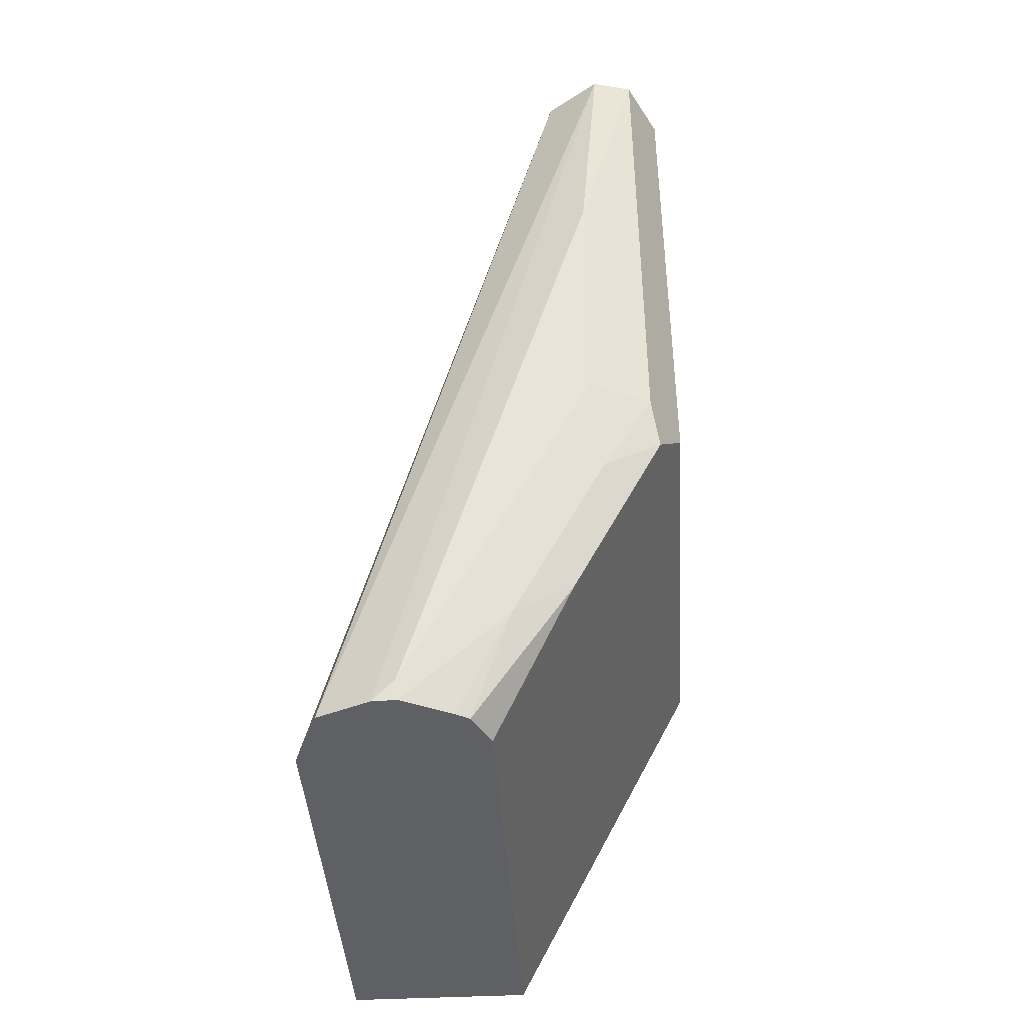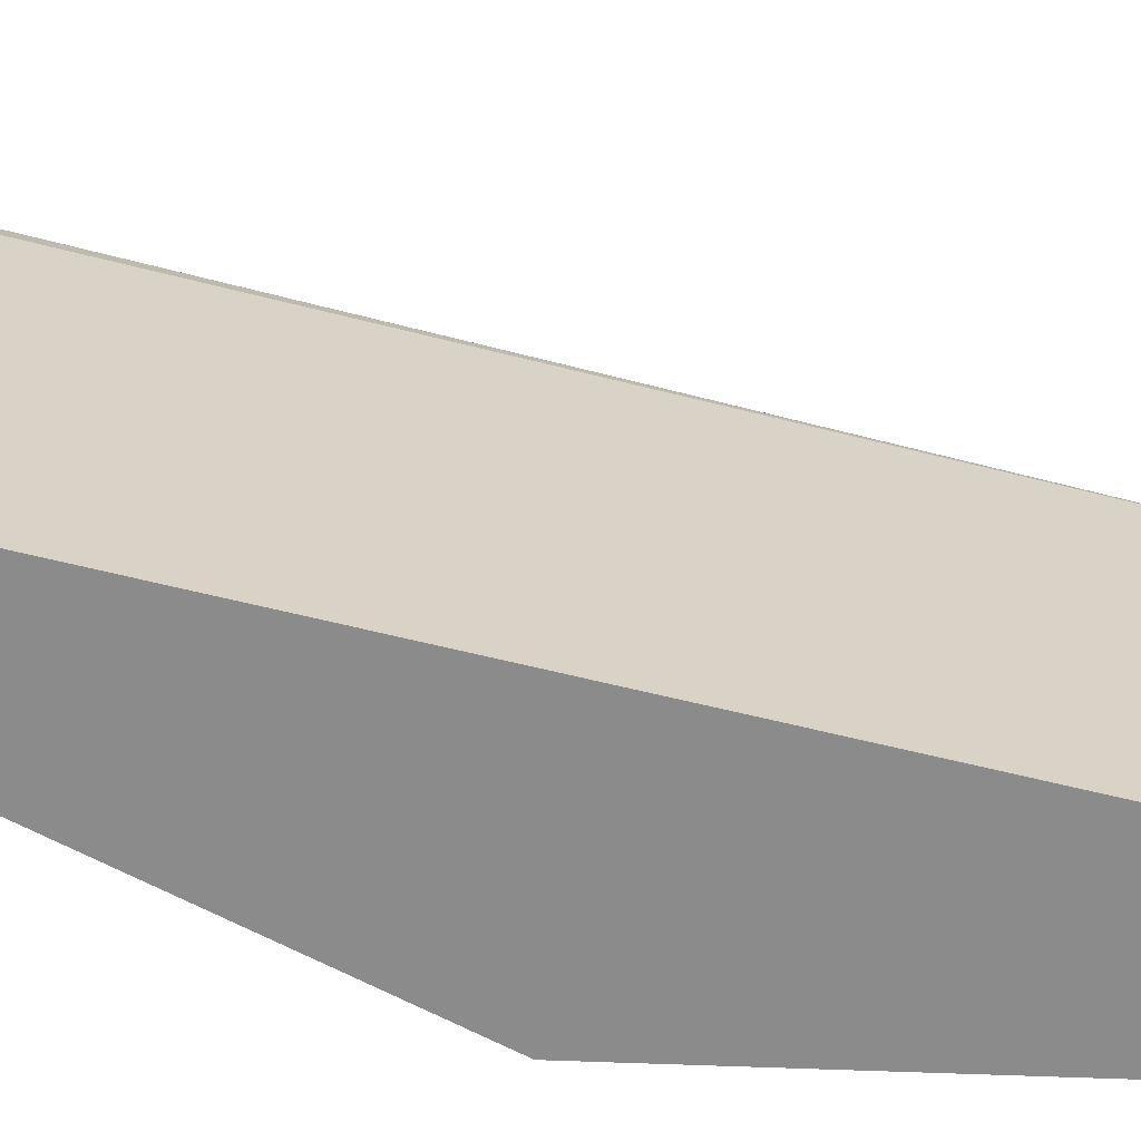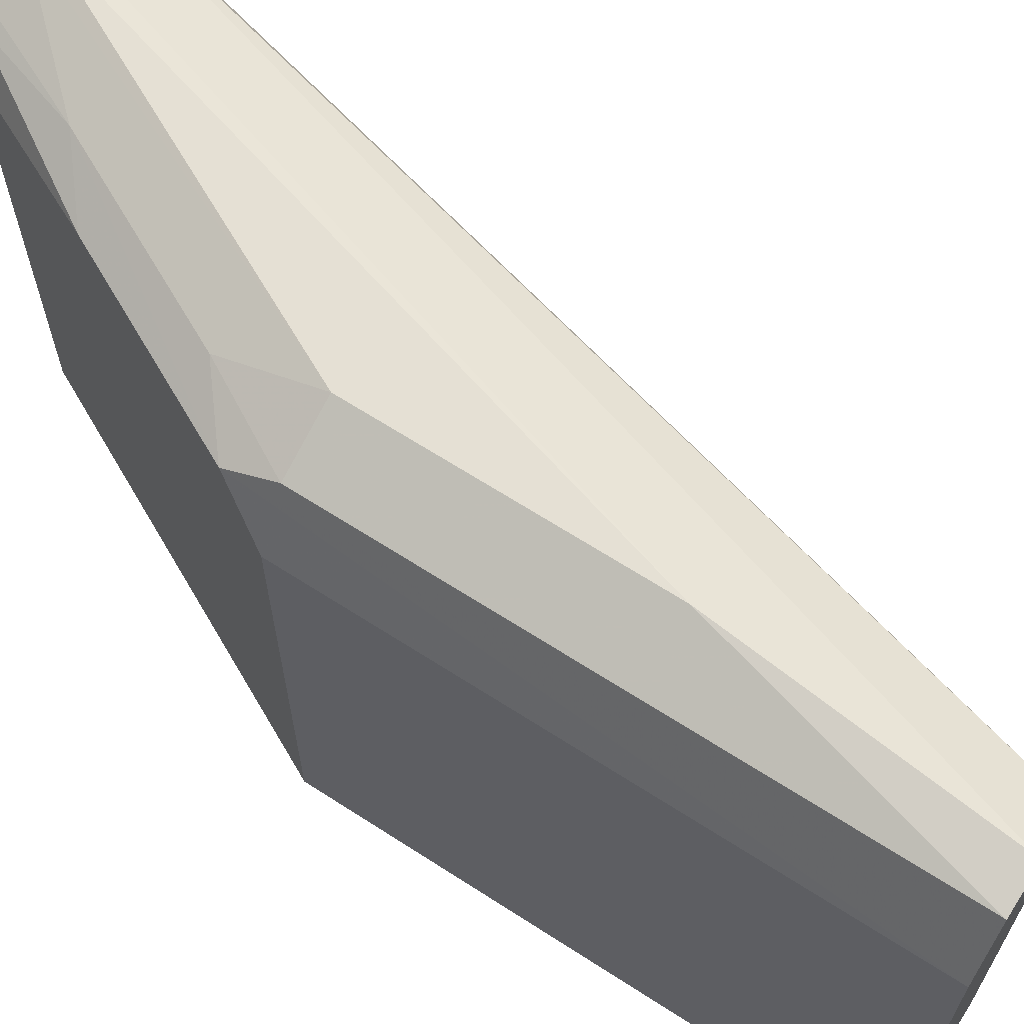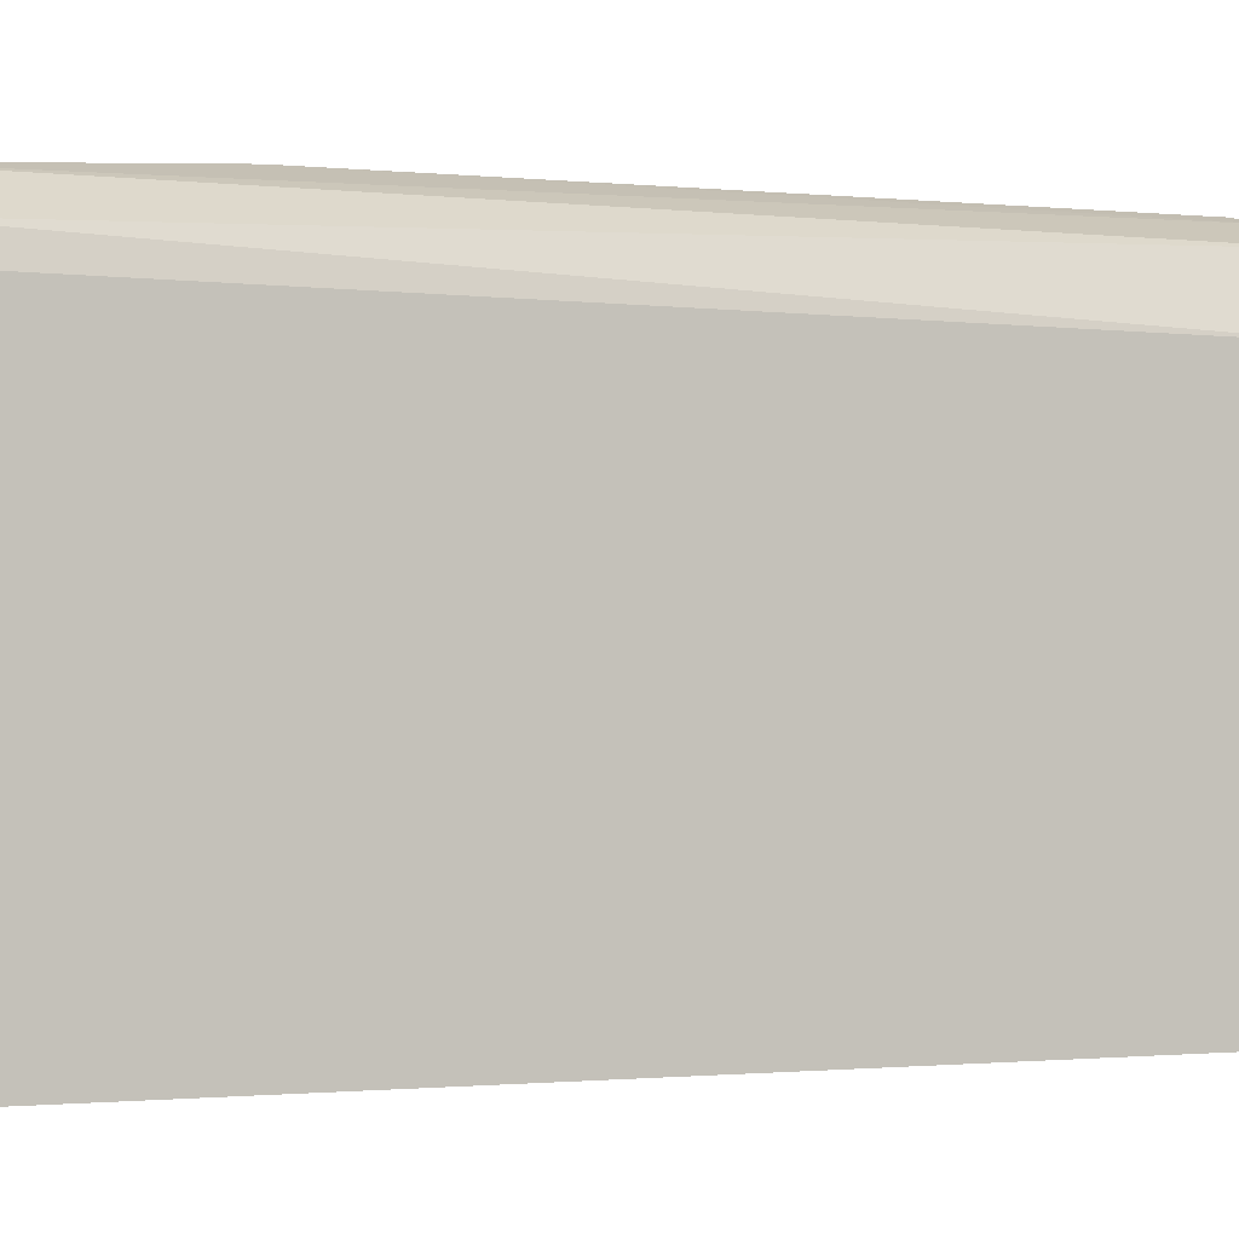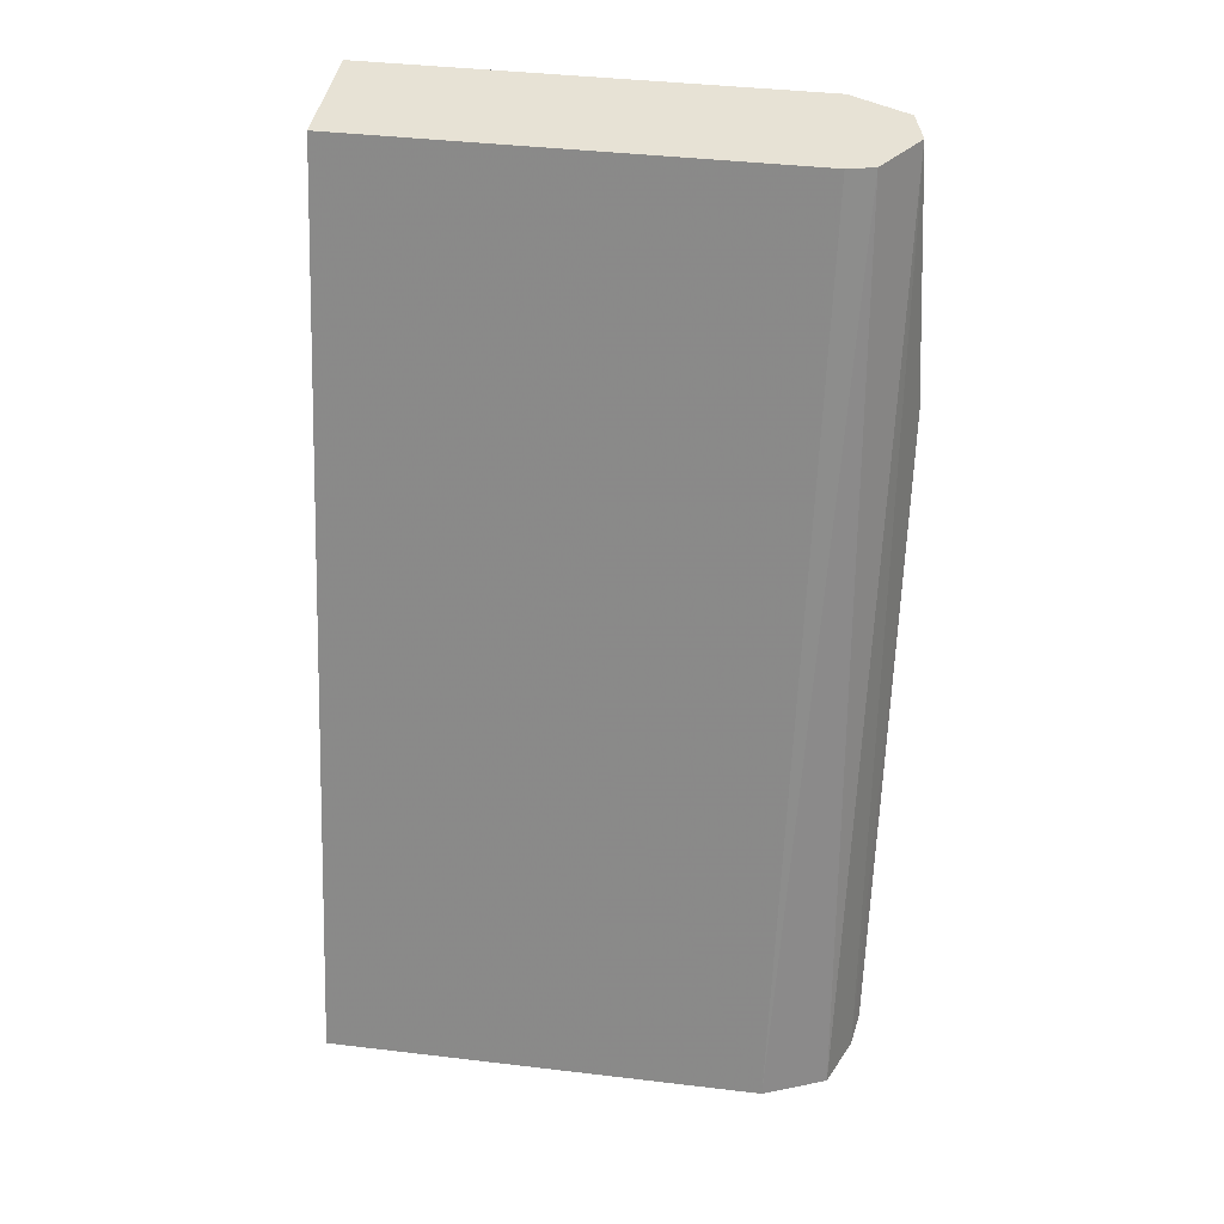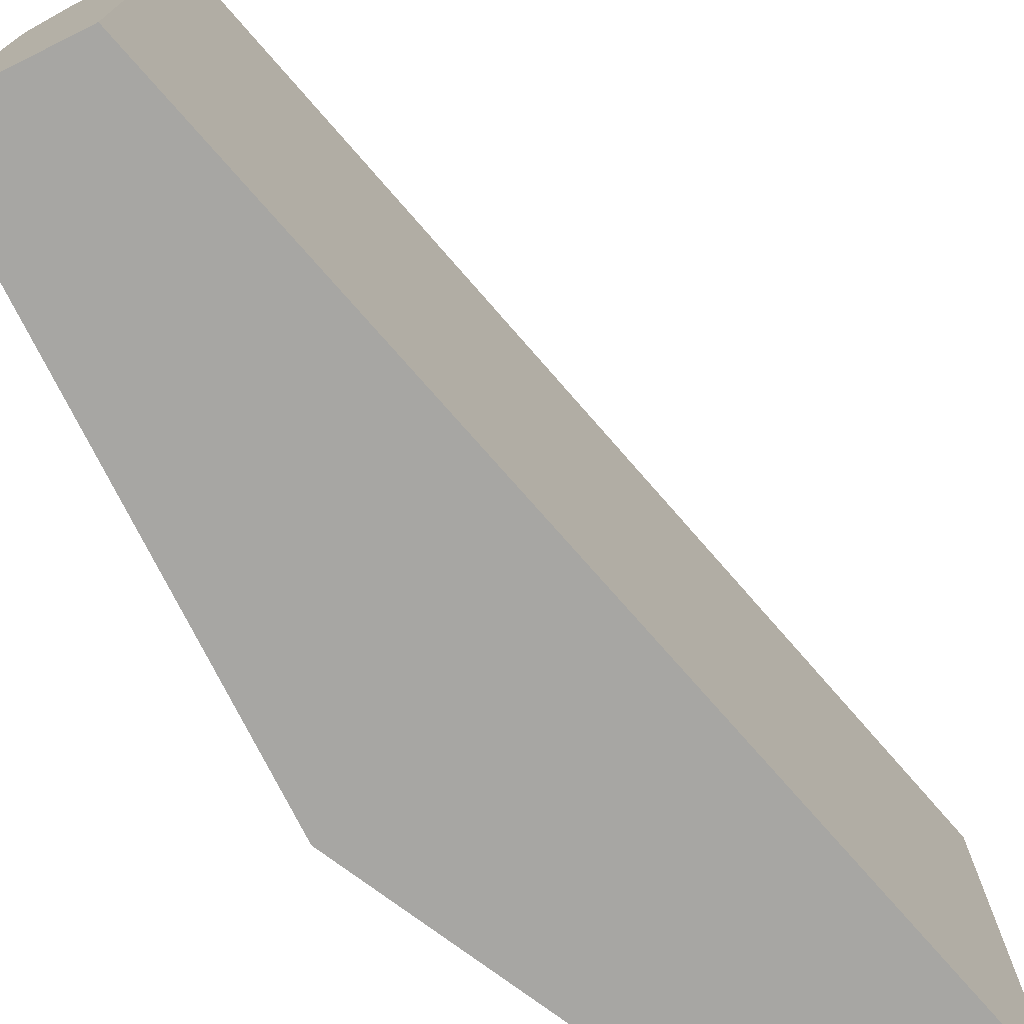
<metadata>
{"format":"obj","ext":"obj","renderer":"f3d","projection":"perspective","resolution":1024,"background":"white","views":[{"elev":-42.3,"azim":-176.4,"up":"+Z"},{"elev":-63.8,"azim":61.2,"up":"+Y"},{"elev":65.6,"azim":-57.0,"up":"+Y"},{"elev":-1.2,"azim":52.8,"up":"+Y"},{"elev":40.1,"azim":98.3,"up":"+Z"},{"elev":-74.2,"azim":26.4,"up":"+Y"}]}
</metadata>
<code>
v -0.3939 0.3188 -0.225
v -0.3893 0.3177 -0.229
v -0.3944 0.3178 -0.229
v -0.4314 0.3188 -0.15
v -0.4314 0.3188 -0.09379
v -0.3785 0.3133 -0.229
v -0.4354 0.3148 -0.03906
v -0.4042 0.3129 -0.229
v -0.4149 0.3141 -0.2063
v -0.4337 0.3141 -0.1688
v -0.4439 0.3126 -0.15
v -0.4439 0.3126 -0.03906
v -0.3731 0.3001 -0.229
v -0.4242 0.3073 -0.03906
v -0.407 0.3113 -0.229
v -0.4267 0.3095 -0.1969
v -0.4454 0.3095 -0.1594
v -0.4501 0.3001 -0.03906
v -0.3731 0.2068 -0.229
v -0.4228 0.3016 -0.03906
v -0.4106 0.3041 -0.229
v -0.4501 0.3001 -0.15
v -0.4106 0.2068 -0.229
v -0.4437 0.2068 -0.1629
v -0.4501 0.2068 -0.15
v -0.4501 0.2068 -0.03906
v -0.4228 0.2068 -0.03906
f 8 15 9
f 13 27 19
f 9 15 16
f 9 16 17
f 9 17 10
f 10 17 11
f 11 17 12
f 12 17 18
f 13 14 20
f 13 20 27
f 15 21 16
f 17 25 22
f 17 22 18
f 17 21 23
f 19 24 23
f 17 24 25
f 18 22 25
f 18 25 26
f 19 27 26
f 19 26 25
f 19 25 24
f 7 20 14
f 16 21 17
f 7 27 20
f 17 23 24
f 7 18 26
f 7 26 27
f 1 2 3
f 1 3 4
f 1 5 2
f 2 6 13
f 2 13 19
f 2 19 23
f 2 23 21
f 2 21 15
f 2 15 8
f 2 8 3
f 1 4 5
f 2 7 6
f 2 5 7
f 7 12 18
f 6 14 13
f 5 12 7
f 4 12 5
f 6 7 14
f 4 10 11
f 3 10 4
f 3 9 10
f 3 8 9
f 4 11 12

</code>
